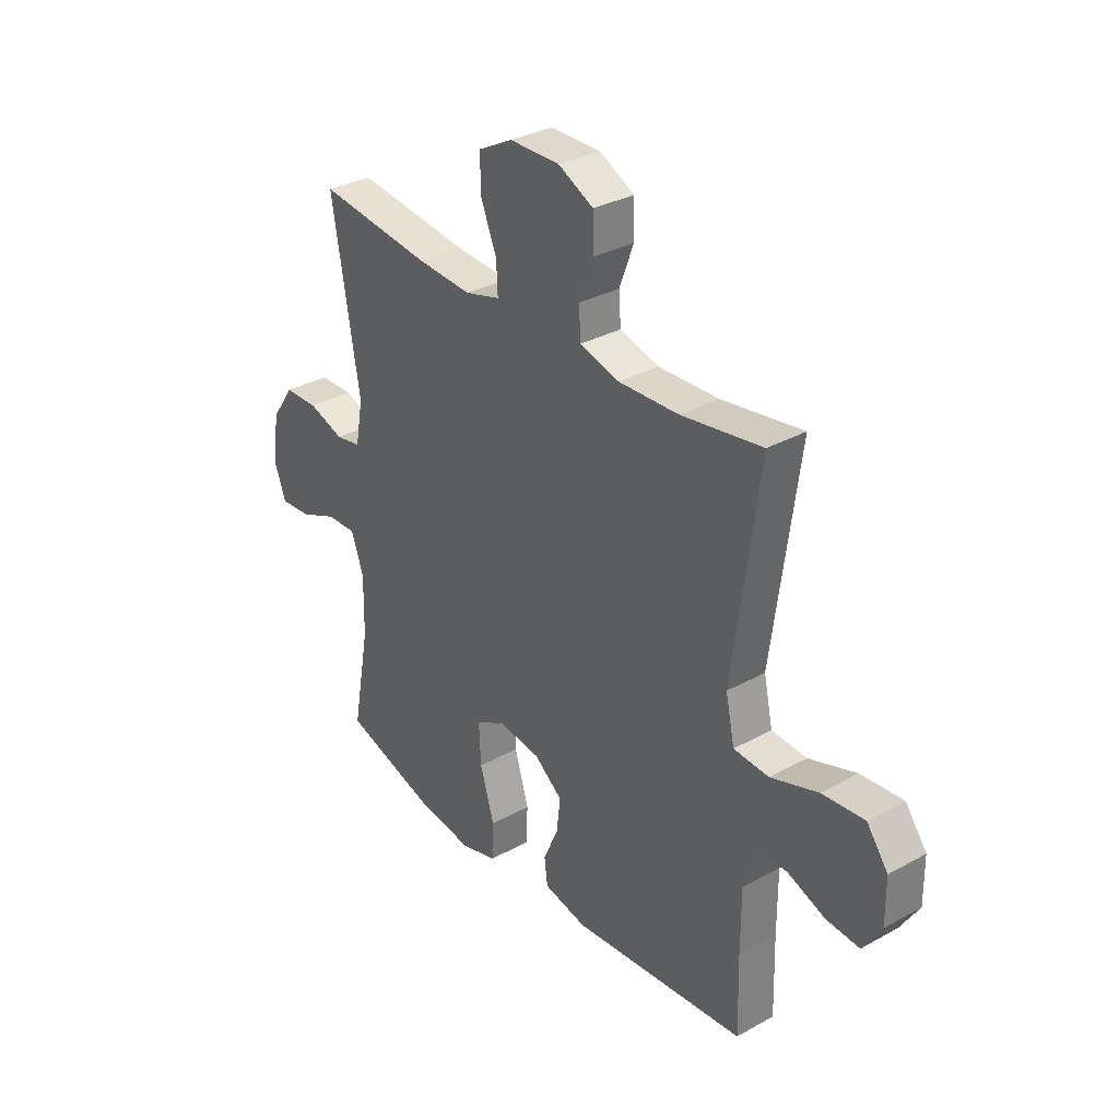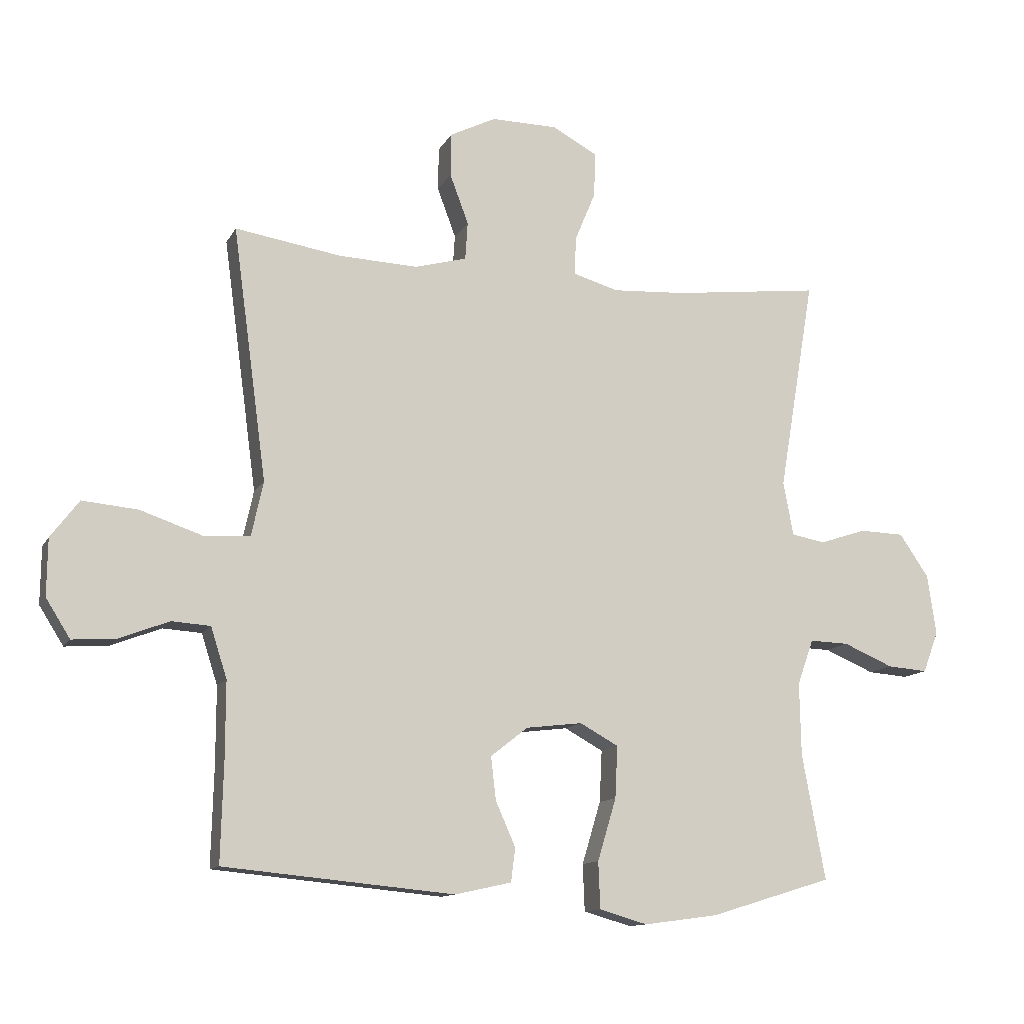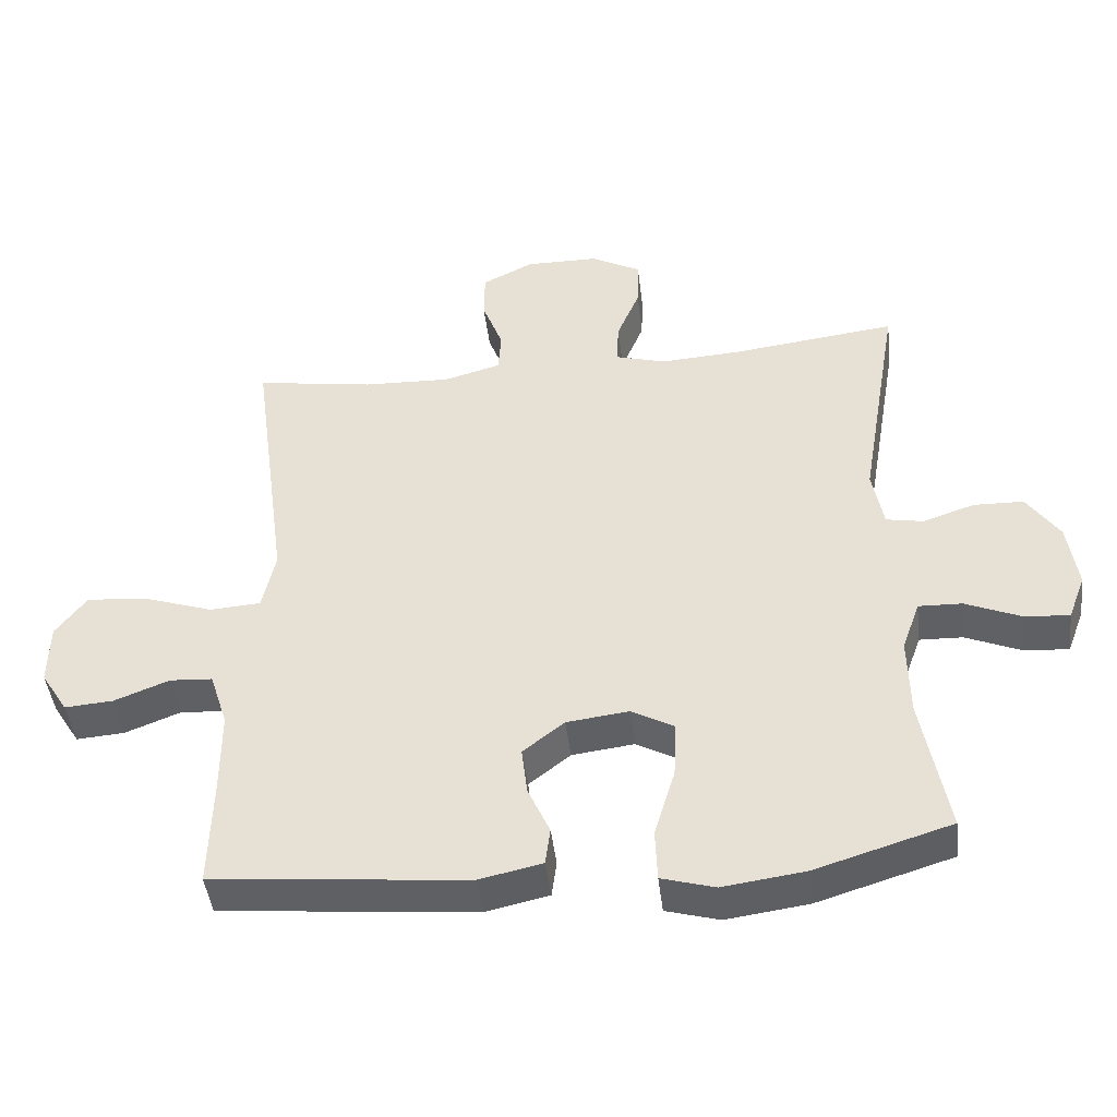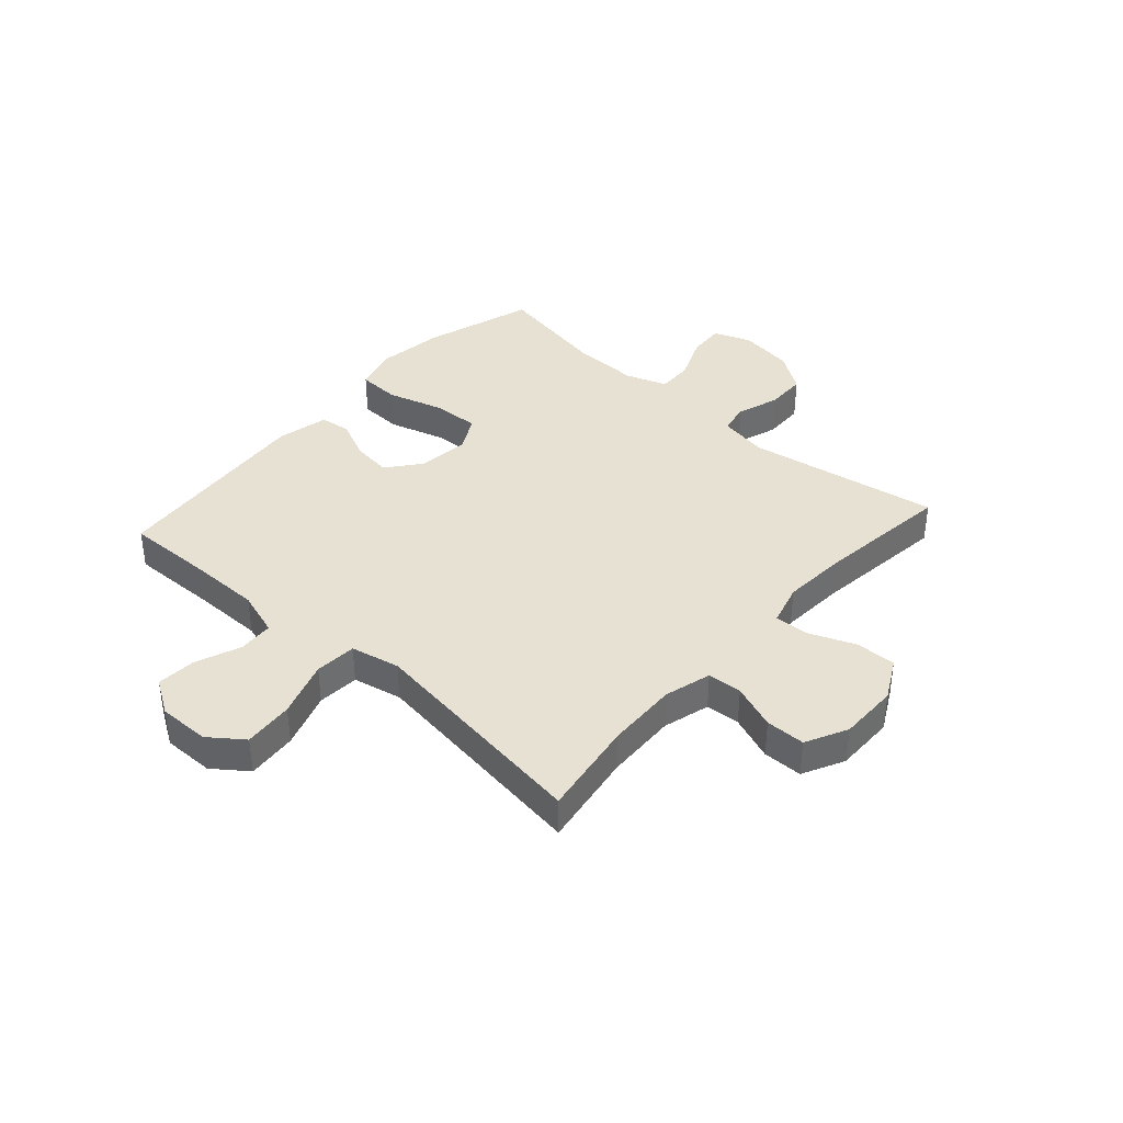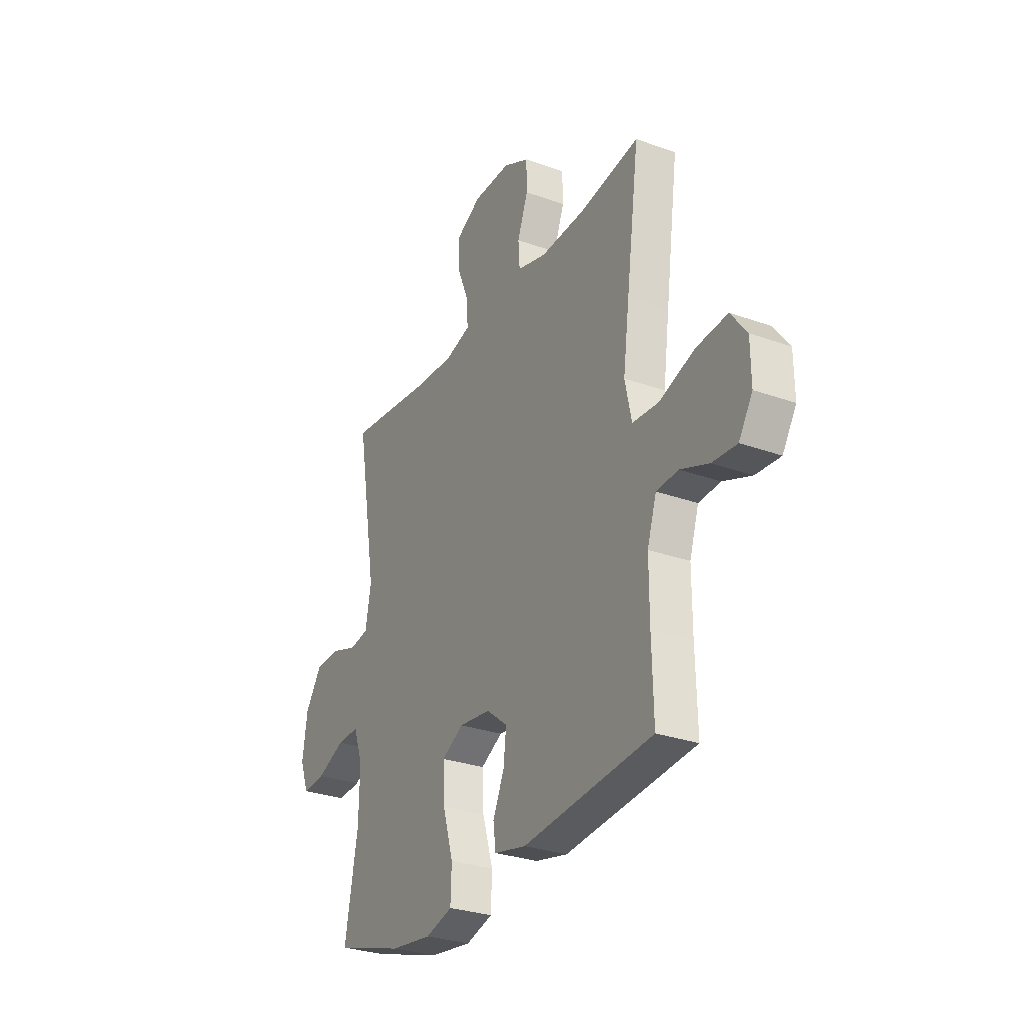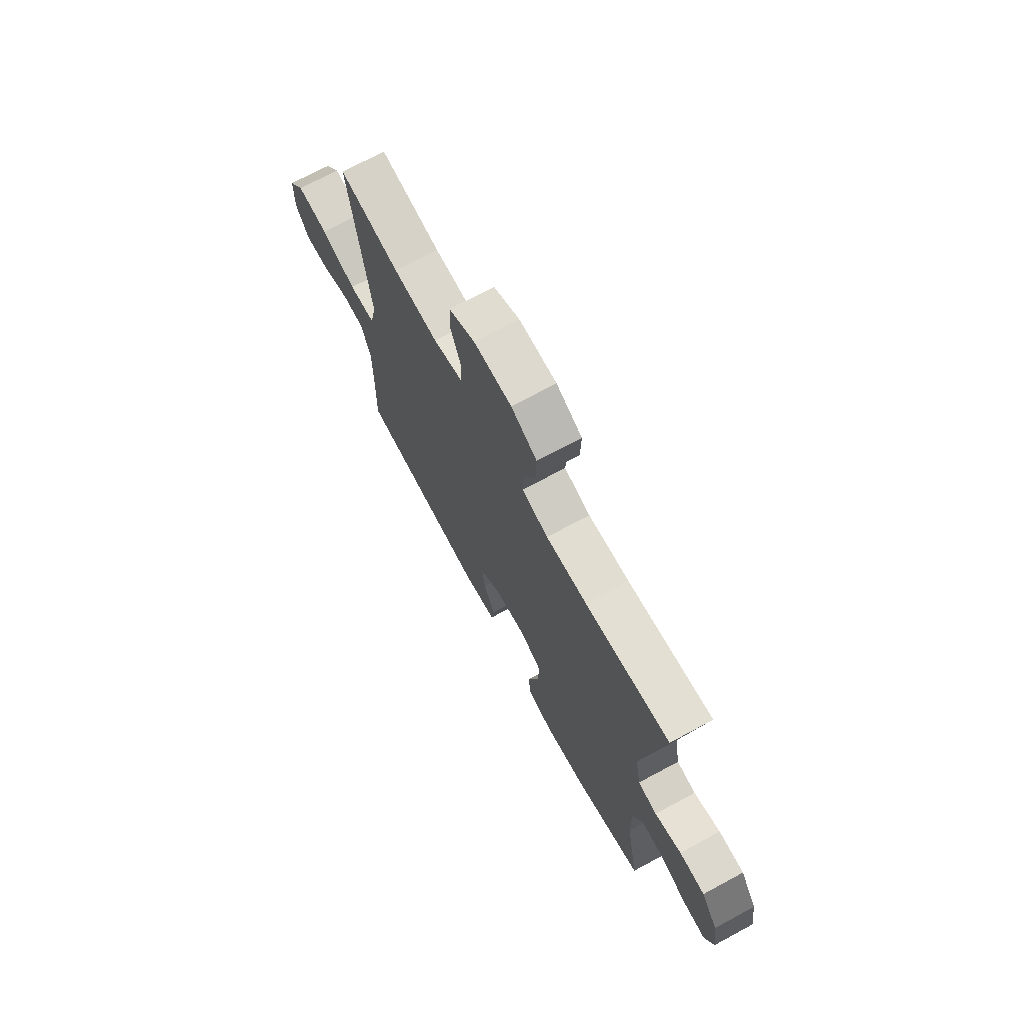
<metadata>
{"format":"obj","ext":"obj","renderer":"f3d","projection":"perspective","resolution":1024,"background":"white","views":[{"elev":32.4,"azim":-127.7,"up":"+Z"},{"elev":-12.3,"azim":-18.8,"up":"+Z"},{"elev":-44.8,"azim":6.8,"up":"+Z"},{"elev":38.8,"azim":-48.1,"up":"+Y"},{"elev":-29.1,"azim":-118.1,"up":"+Z"},{"elev":71.3,"azim":61.7,"up":"+Z"}]}
</metadata>
<code>
v 0.5 0.07 0.5
v 0.442 0.07 0.157
v 0.458 0.07 0.07
v 0.512 0.07 0.06
v 0.587 0.07 0.085
v 0.659 0.07 0.083
v 0.706 0.07 0.014
v 0.72 0.07 -0.083
v 0.695 0.07 -0.149
v 0.63 0.07 -0.144
v 0.55 0.07 -0.11
v 0.487 0.07 -0.108
v 0.461 0.07 -0.181
v 0.463 0.07 -0.298
v 0.5 0.07 -0.5
v 0.304 0.07 -0.56
v 0.185 0.07 -0.576
v 0.108 0.07 -0.554
v 0.105 0.07 -0.479
v 0.135 0.07 -0.379
v 0.139 0.07 -0.296
v 0.077 0.07 -0.262
v -0.013 0.07 -0.273
v -0.073 0.07 -0.32
v -0.065 0.07 -0.389
v -0.033 0.07 -0.461
v -0.04 0.07 -0.515
v -0.131 0.07 -0.535
v -0.5 0.07 -0.5
v -0.496 0.07 -0.343
v -0.496 0.07 -0.219
v -0.522 0.07 -0.138
v -0.584 0.07 -0.134
v -0.664 0.07 -0.165
v -0.734 0.07 -0.17
v -0.773 0.07 -0.108
v -0.772 0.07 -0.017
v -0.727 0.07 0.043
v -0.638 0.07 0.035
v -0.538 0.07 0.001
v -0.464 0.07 0.006
v -0.445 0.07 0.093
v -0.463 0.07 0.227
v -0.5 0.07 0.5
v -0.329 0.07 0.473
v -0.202 0.07 0.468
v -0.119 0.07 0.491
v -0.115 0.07 0.552
v -0.145 0.07 0.632
v -0.144 0.07 0.702
v -0.07 0.07 0.739
v 0.036 0.07 0.738
v 0.109 0.07 0.699
v 0.107 0.07 0.627
v 0.074 0.07 0.547
v 0.071 0.07 0.485
v 0.145 0.07 0.464
v 0.261 0.07 0.471
v 0.5 0 0.5
v 0.442 0 0.157
v 0.458 0 0.07
v 0.512 0 0.06
v 0.587 0 0.085
v 0.659 0 0.083
v 0.706 0 0.014
v 0.72 0 -0.083
v 0.695 0 -0.149
v 0.63 0 -0.144
v 0.55 0 -0.11
v 0.487 0 -0.108
v 0.461 0 -0.181
v 0.463 0 -0.298
v 0.5 0 -0.5
v 0.304 0 -0.56
v 0.185 0 -0.576
v 0.108 0 -0.554
v 0.105 0 -0.479
v 0.135 0 -0.379
v 0.139 0 -0.296
v 0.077 0 -0.262
v -0.013 0 -0.273
v -0.073 0 -0.32
v -0.065 0 -0.389
v -0.033 0 -0.461
v -0.04 0 -0.515
v -0.131 0 -0.535
v -0.5 0 -0.5
v -0.496 0 -0.343
v -0.496 0 -0.219
v -0.522 0 -0.138
v -0.584 0 -0.134
v -0.664 0 -0.165
v -0.734 0 -0.17
v -0.773 0 -0.108
v -0.772 0 -0.017
v -0.727 0 0.043
v -0.638 0 0.035
v -0.538 0 0.001
v -0.464 0 0.006
v -0.445 0 0.093
v -0.463 0 0.227
v -0.5 0 0.5
v -0.329 0 0.473
v -0.202 0 0.468
v -0.119 0 0.491
v -0.115 0 0.552
v -0.145 0 0.632
v -0.144 0 0.702
v -0.07 0 0.739
v 0.036 0 0.738
v 0.109 0 0.699
v 0.107 0 0.627
v 0.074 0 0.547
v 0.071 0 0.485
v 0.145 0 0.464
v 0.261 0 0.471
f 53 54 55
f 52 53 55
f 51 52 55
f 50 51 55
f 49 50 55
f 48 49 55
f 47 48 55 56
f 46 47 56 57
f 43 44 45
f 42 43 45 46
f 41 42 46 57
f 38 39 40
f 37 38 40
f 36 37 40
f 35 36 40
f 34 35 40
f 33 34 40
f 32 33 40 41
f 41 57 58
f 32 41 58
f 31 32 58
f 28 29 30
f 27 28 30
f 26 27 30
f 25 26 30
f 24 25 30 31
f 18 19 20
f 17 18 20
f 16 17 20
f 15 16 20
f 14 15 20
f 13 14 20 21
f 12 13 21 22
f 9 10 11
f 8 9 11
f 7 8 11
f 6 7 11
f 5 6 11
f 4 5 11
f 3 4 11 12
f 12 22 23
f 3 12 23
f 2 3 23
f 24 31 58
f 23 24 58
f 2 23 58
f 1 2 58
f 113 112 111
f 113 111 110
f 113 110 109
f 113 109 108
f 113 108 107
f 113 107 106
f 114 113 106 105
f 115 114 105 104
f 103 102 101
f 104 103 101 100
f 115 104 100 99
f 98 97 96
f 98 96 95
f 98 95 94
f 98 94 93
f 98 93 92
f 98 92 91
f 99 98 91 90
f 116 115 99
f 116 99 90
f 116 90 89
f 88 87 86
f 88 86 85
f 88 85 84
f 88 84 83
f 89 88 83 82
f 78 77 76
f 78 76 75
f 78 75 74
f 78 74 73
f 78 73 72
f 79 78 72 71
f 80 79 71 70
f 69 68 67
f 69 67 66
f 69 66 65
f 69 65 64
f 69 64 63
f 69 63 62
f 70 69 62 61
f 81 80 70
f 81 70 61
f 81 61 60
f 116 89 82
f 116 82 81
f 116 81 60
f 116 60 59
f 1 59 60 2
f 2 60 61 3
f 3 61 62 4
f 4 62 63 5
f 5 63 64 6
f 6 64 65 7
f 7 65 66 8
f 8 66 67 9
f 9 67 68 10
f 10 68 69 11
f 11 69 70 12
f 12 70 71 13
f 13 71 72 14
f 14 72 73 15
f 15 73 74 16
f 16 74 75 17
f 17 75 76 18
f 18 76 77 19
f 19 77 78 20
f 20 78 79 21
f 21 79 80 22
f 22 80 81 23
f 23 81 82 24
f 24 82 83 25
f 25 83 84 26
f 26 84 85 27
f 27 85 86 28
f 28 86 87 29
f 29 87 88 30
f 30 88 89 31
f 31 89 90 32
f 32 90 91 33
f 33 91 92 34
f 34 92 93 35
f 35 93 94 36
f 36 94 95 37
f 37 95 96 38
f 38 96 97 39
f 39 97 98 40
f 40 98 99 41
f 41 99 100 42
f 42 100 101 43
f 43 101 102 44
f 44 102 103 45
f 45 103 104 46
f 46 104 105 47
f 47 105 106 48
f 48 106 107 49
f 49 107 108 50
f 50 108 109 51
f 51 109 110 52
f 52 110 111 53
f 53 111 112 54
f 54 112 113 55
f 55 113 114 56
f 56 114 115 57
f 57 115 116 58
f 58 116 59 1

</code>
